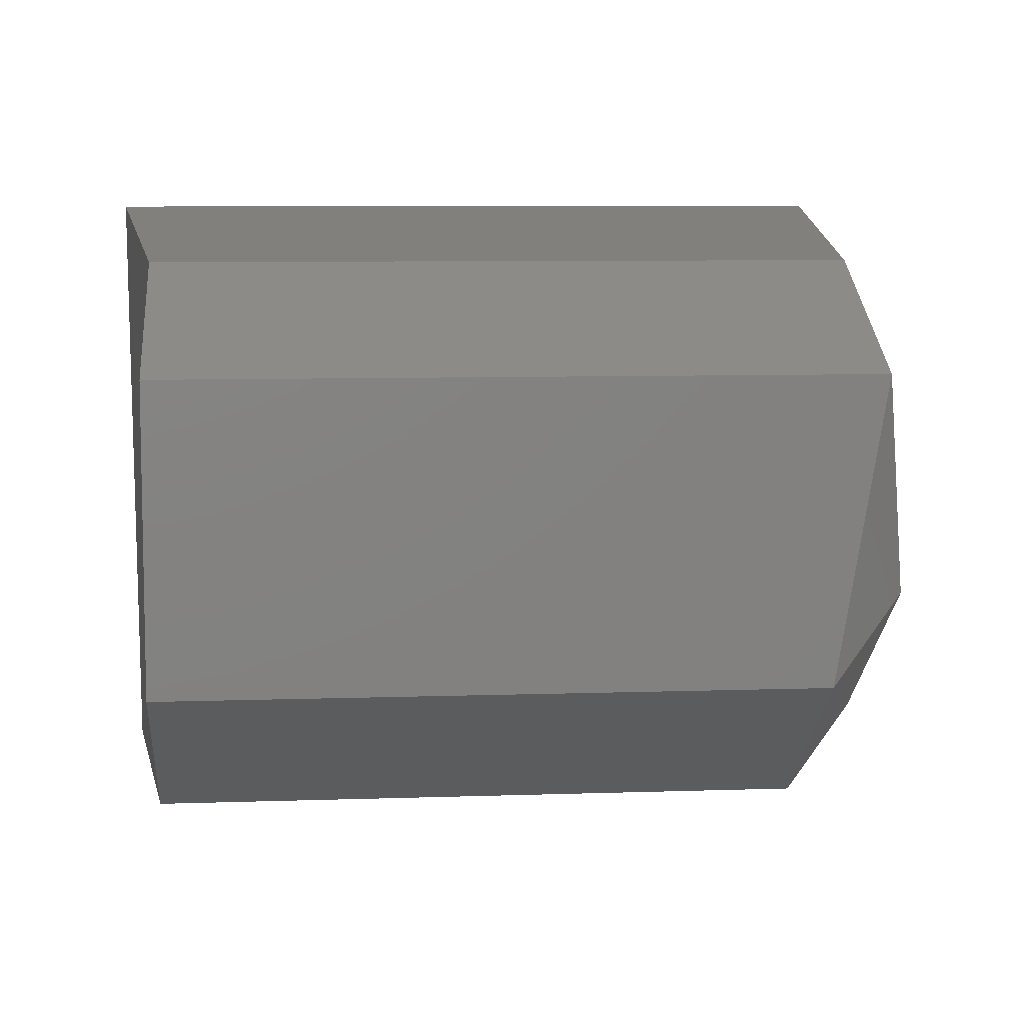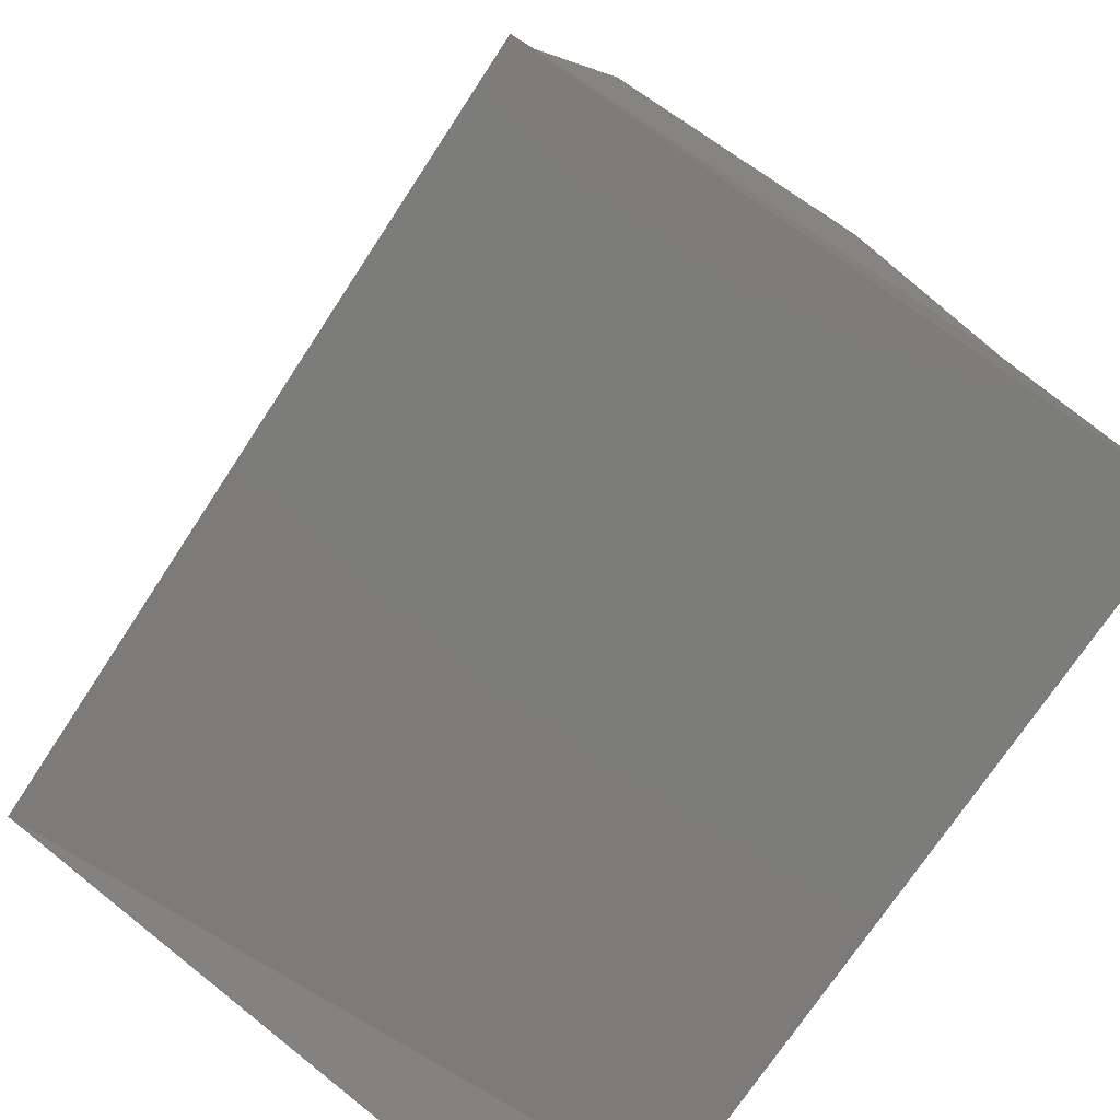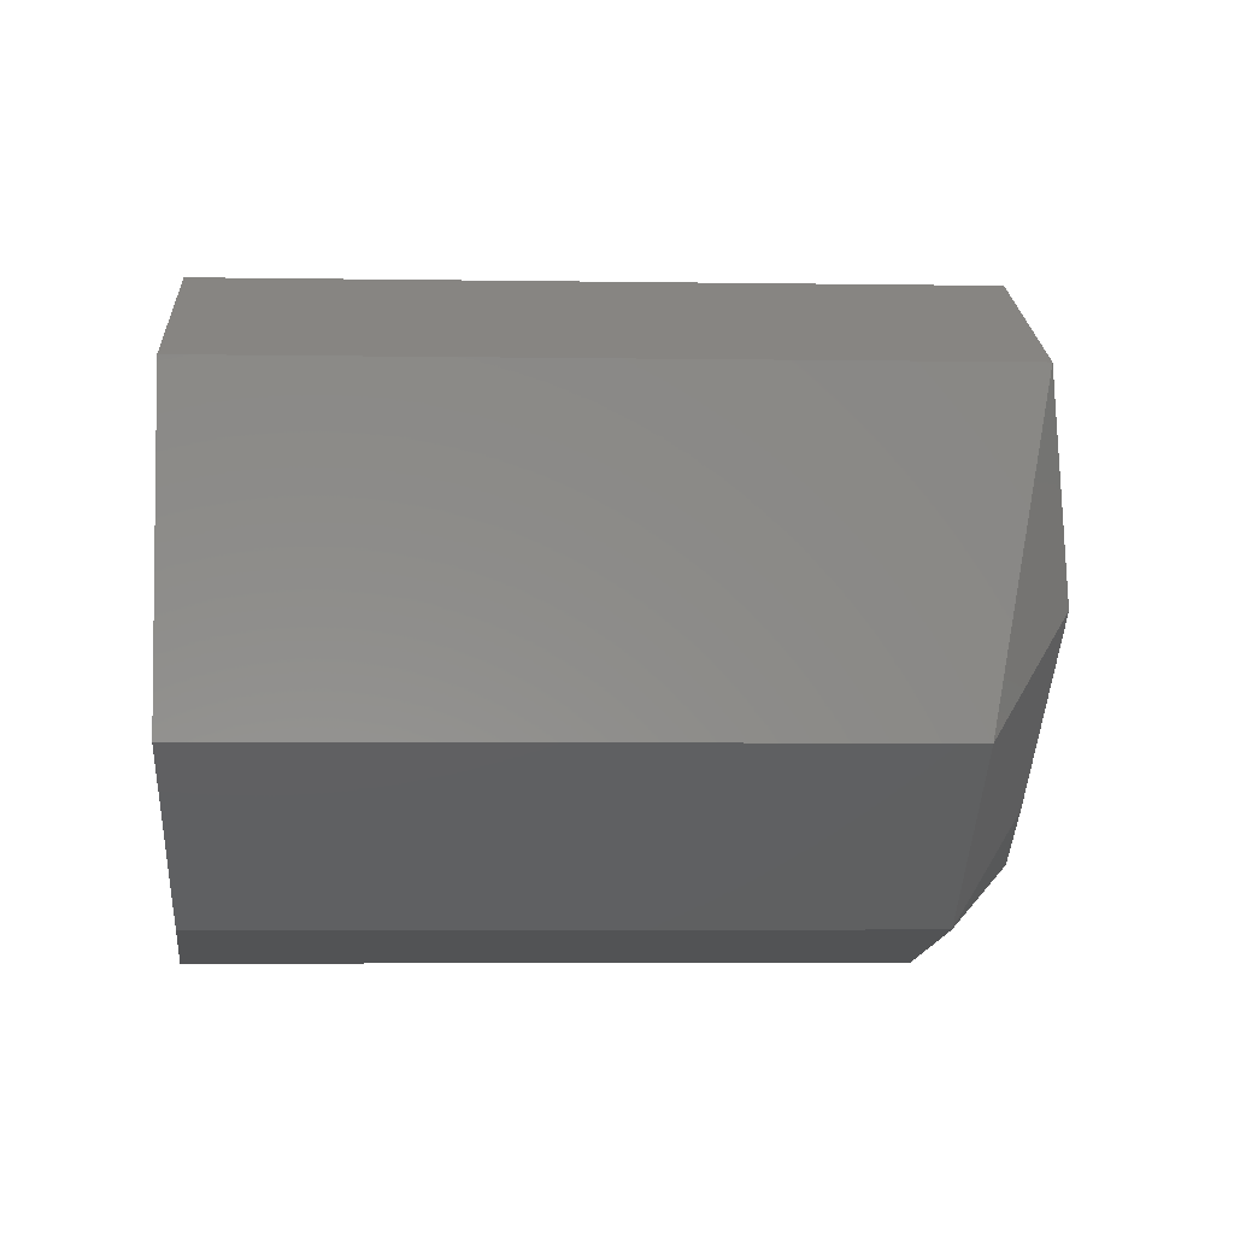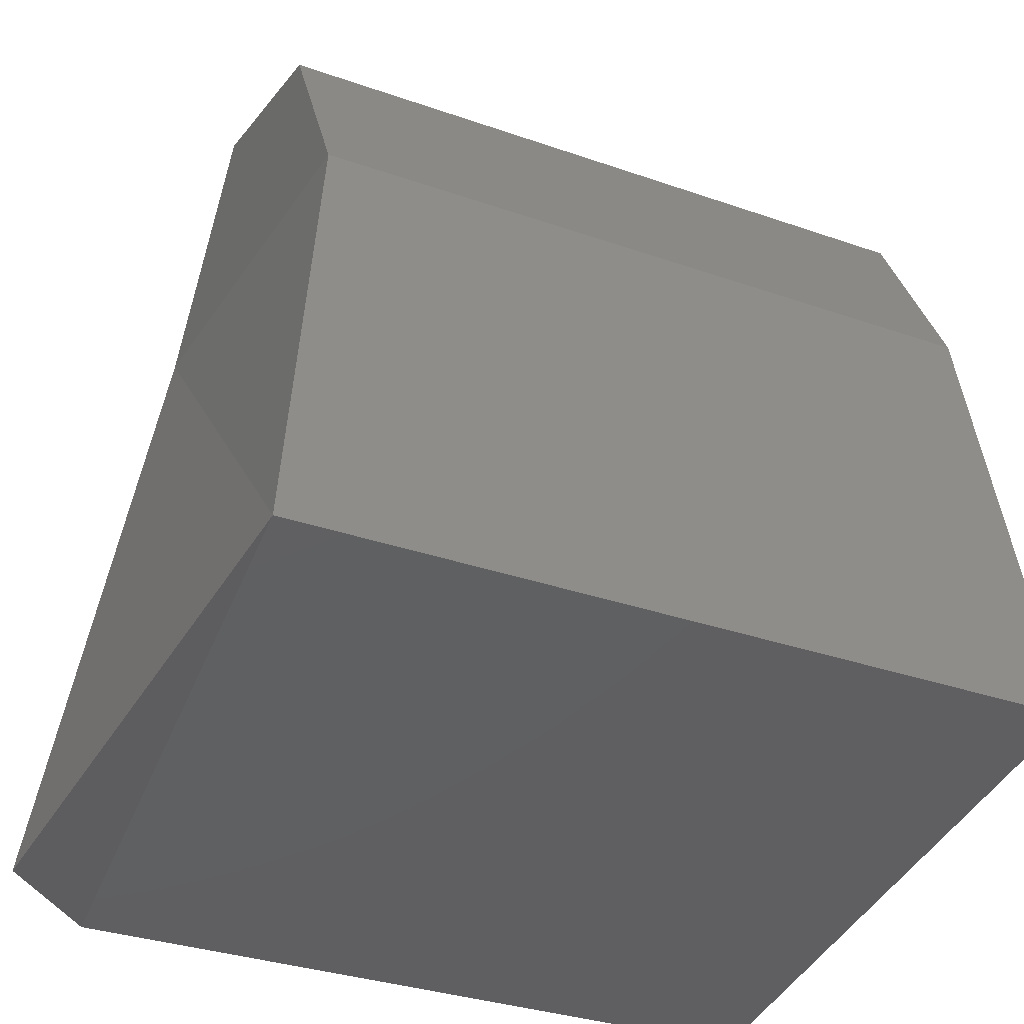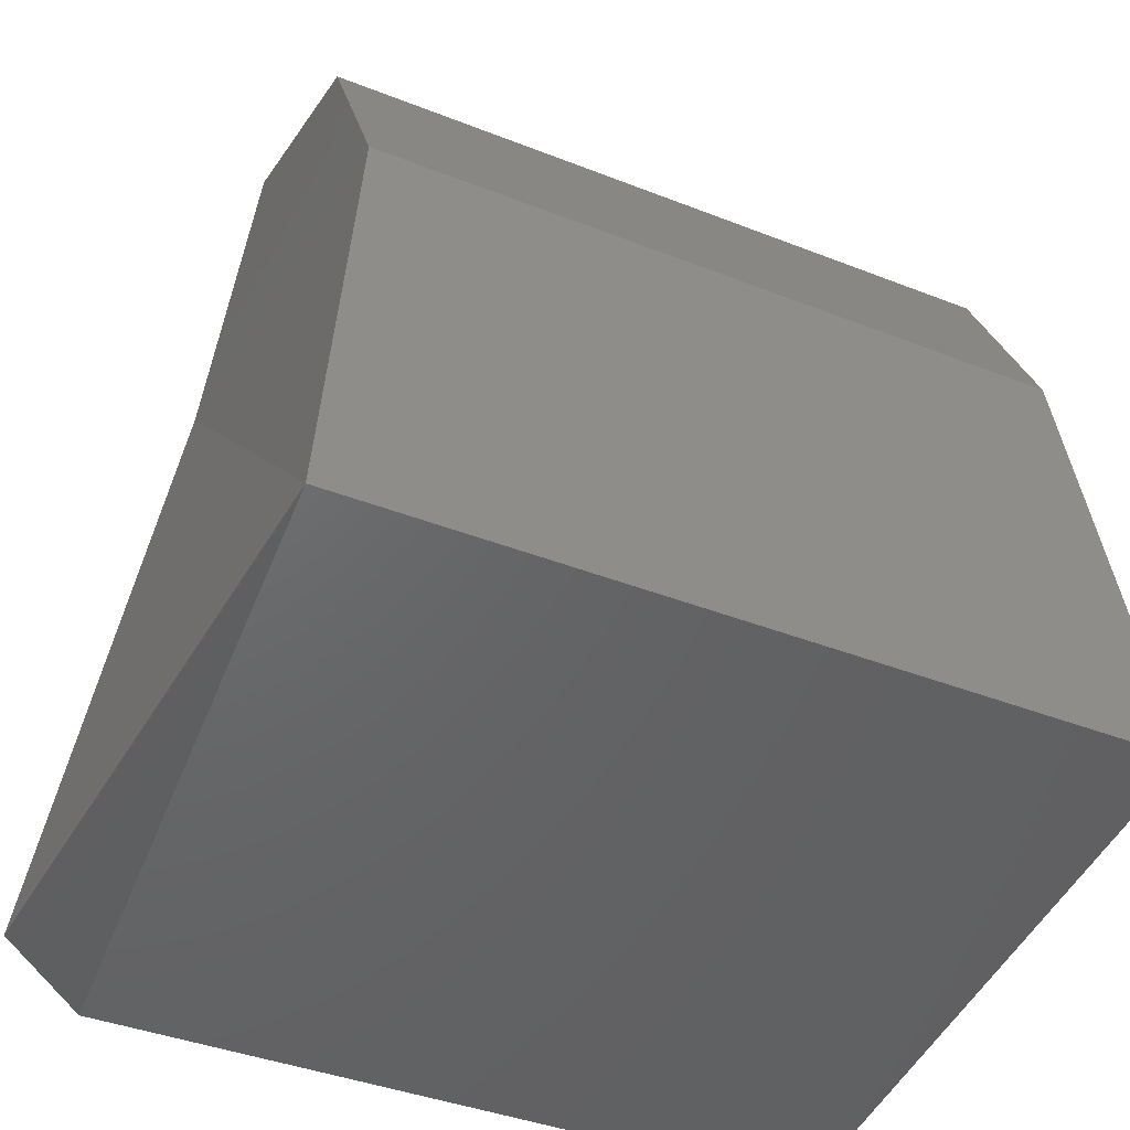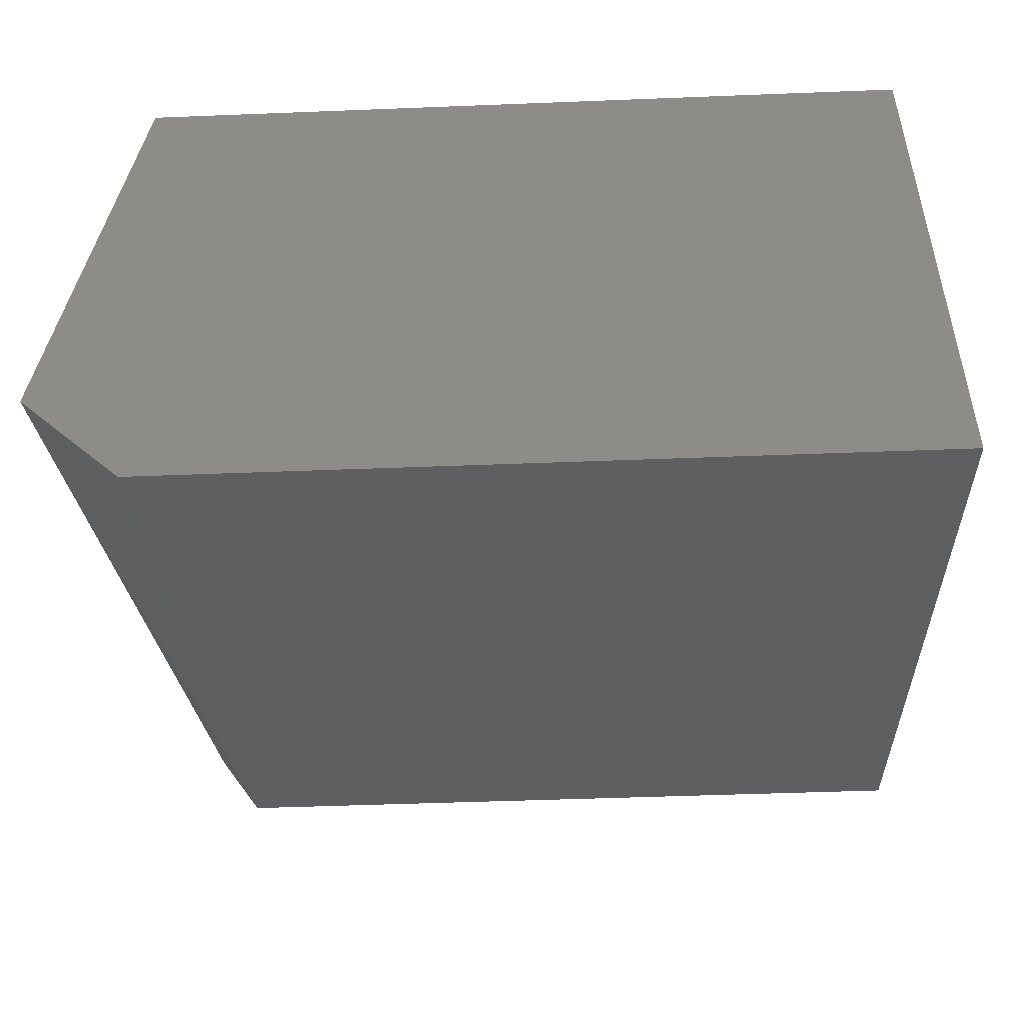
<metadata>
{"format":"stl","ext":"stl","renderer":"f3d","projection":"perspective","resolution":1024,"background":"white","views":[{"elev":7.9,"azim":-5.5,"up":"+Y"},{"elev":-72.0,"azim":-123.2,"up":"+Z"},{"elev":-4.5,"azim":-3.0,"up":"+Y"},{"elev":-33.1,"azim":154.3,"up":"+Z"},{"elev":-39.7,"azim":153.9,"up":"+Z"},{"elev":-43.7,"azim":-177.3,"up":"+Y"}]}
</metadata>
<code>
# stl→obj: 15 verts, 26 faces
v 0.7 0.463 -1.22
v 0.7 0.45 -1.222
v 0.716 0.463 -1.22
v 0.715 0.45 -1.222
v 0.717 0.452 -1.222
v 0.701 0.451 -1.211
v 0.714 0.451 -1.211
v 0.701 0.462 -1.211
v 0.715 0.462 -1.211
v 0.701 0.46 -1.207
v 0.701 0.454 -1.207
v 0.715 0.46 -1.207
v 0.714 0.454 -1.207
v 0.715 0.453 -1.21
v 0.715 0.456 -1.206
f 1 2 3
f 2 3 4
f 3 4 5
f 2 6 4
f 6 4 7
f 1 3 8
f 3 8 9
f 8 10 6
f 10 6 11
f 9 8 12
f 8 12 10
f 8 1 6
f 1 6 2
f 10 12 11
f 12 11 13
f 13 11 7
f 11 7 6
f 7 13 14
f 13 14 15
f 4 7 5
f 7 5 14
f 12 9 15
f 9 15 14
f 9 3 14
f 3 14 5
f 13 12 15

</code>
